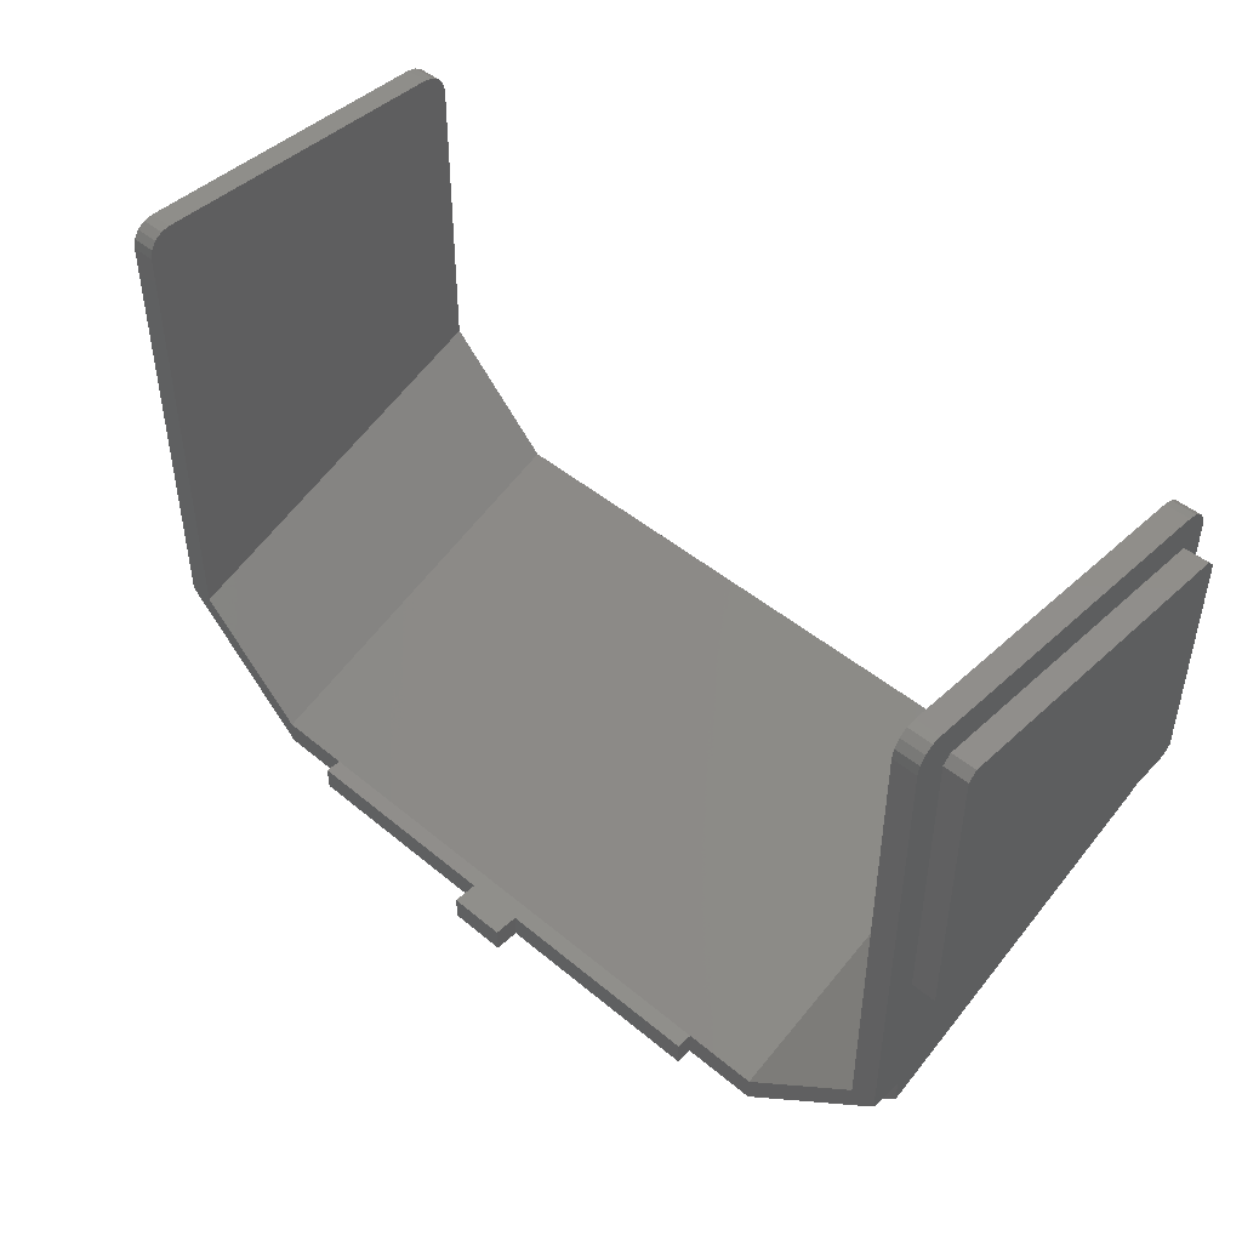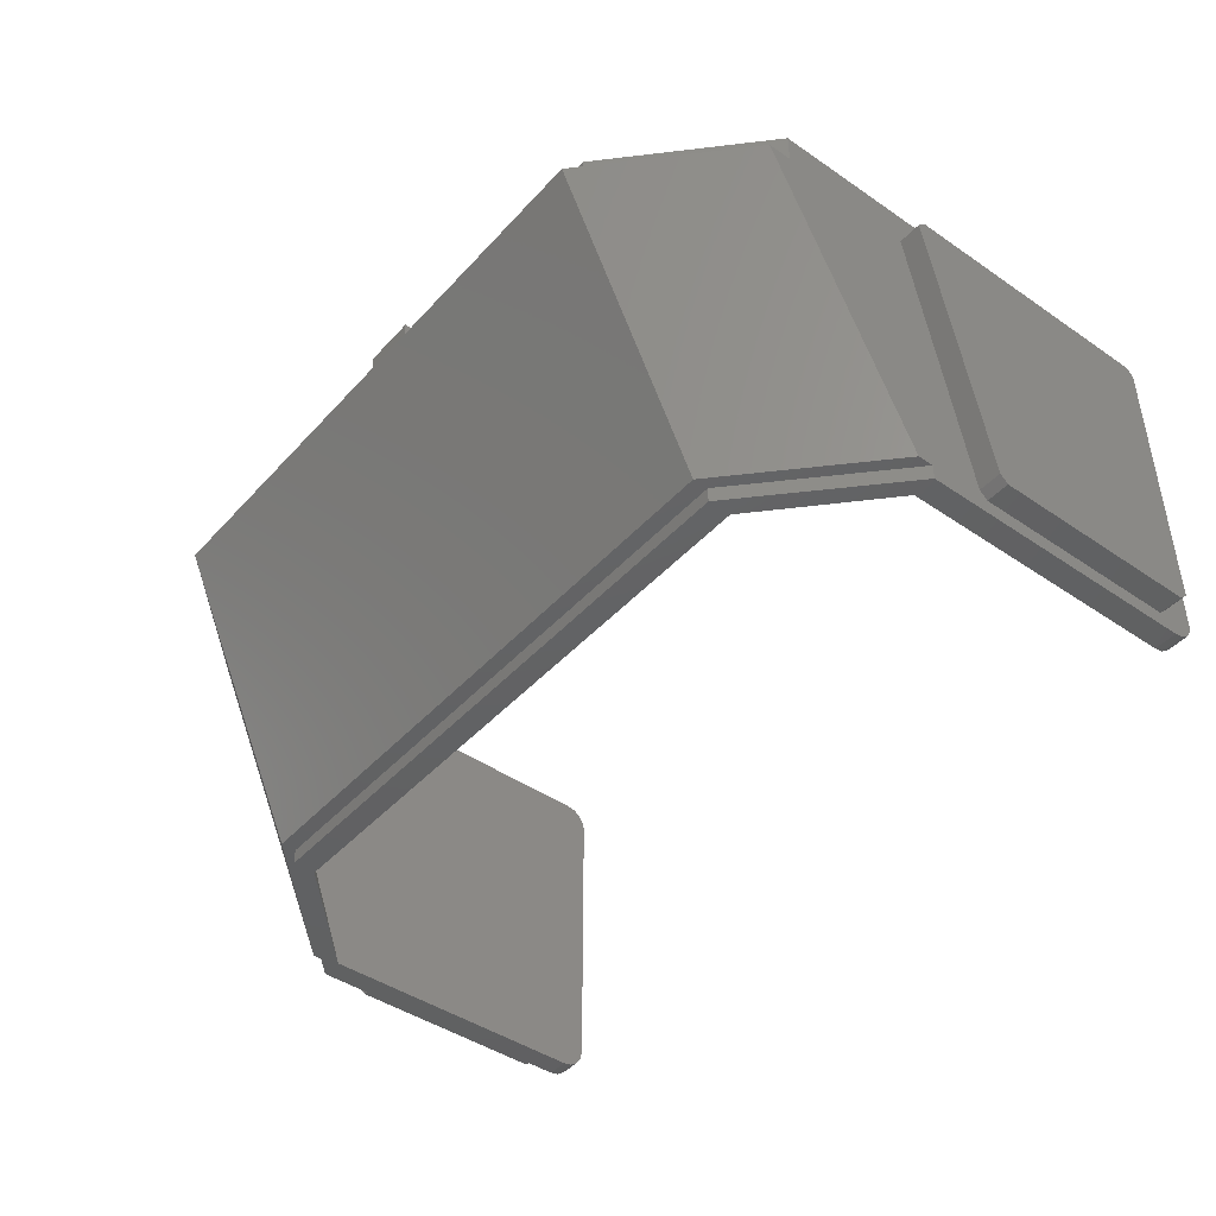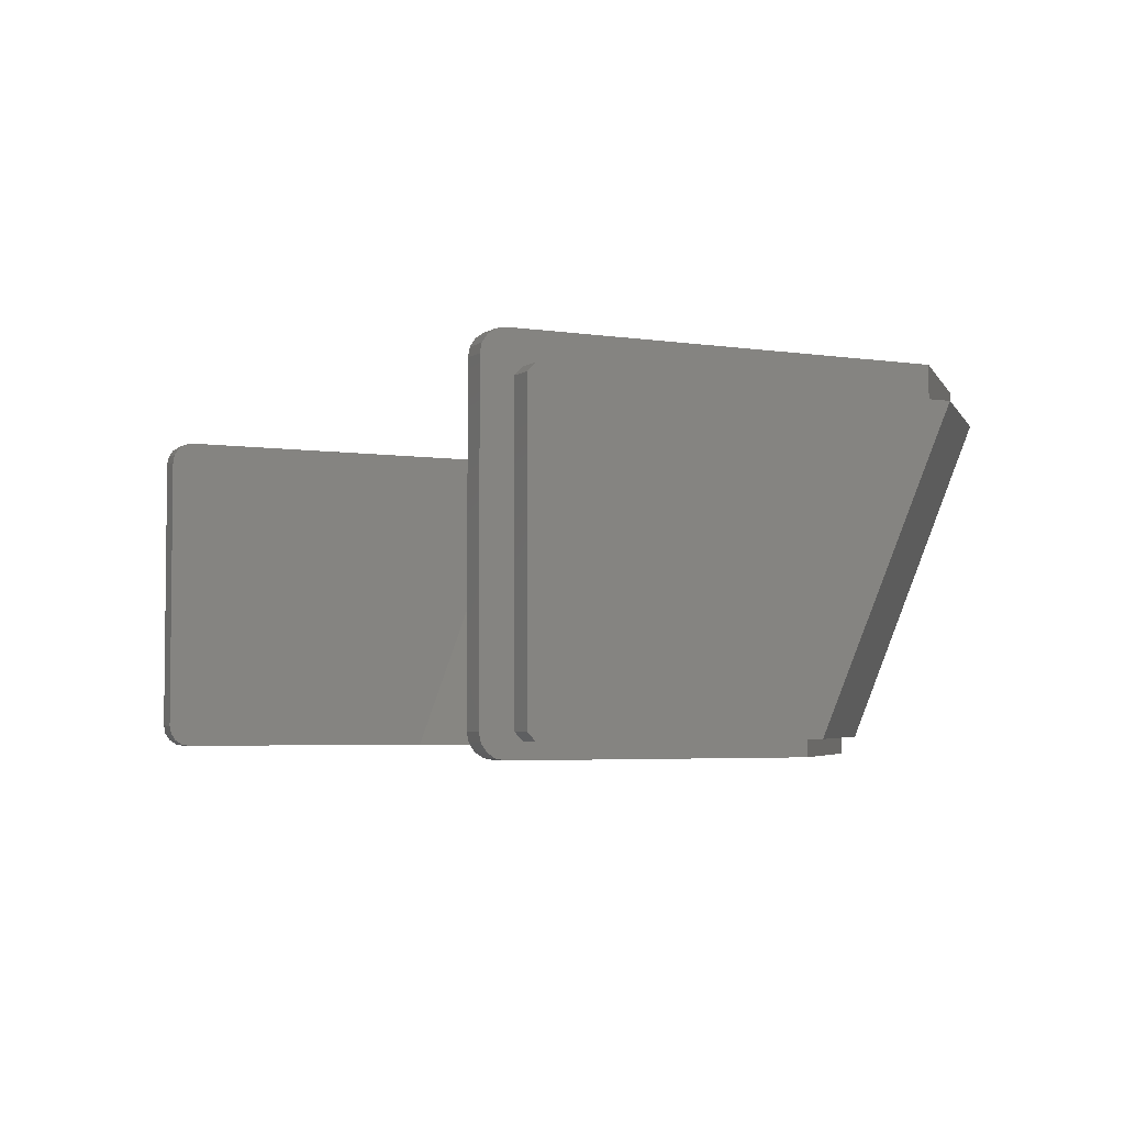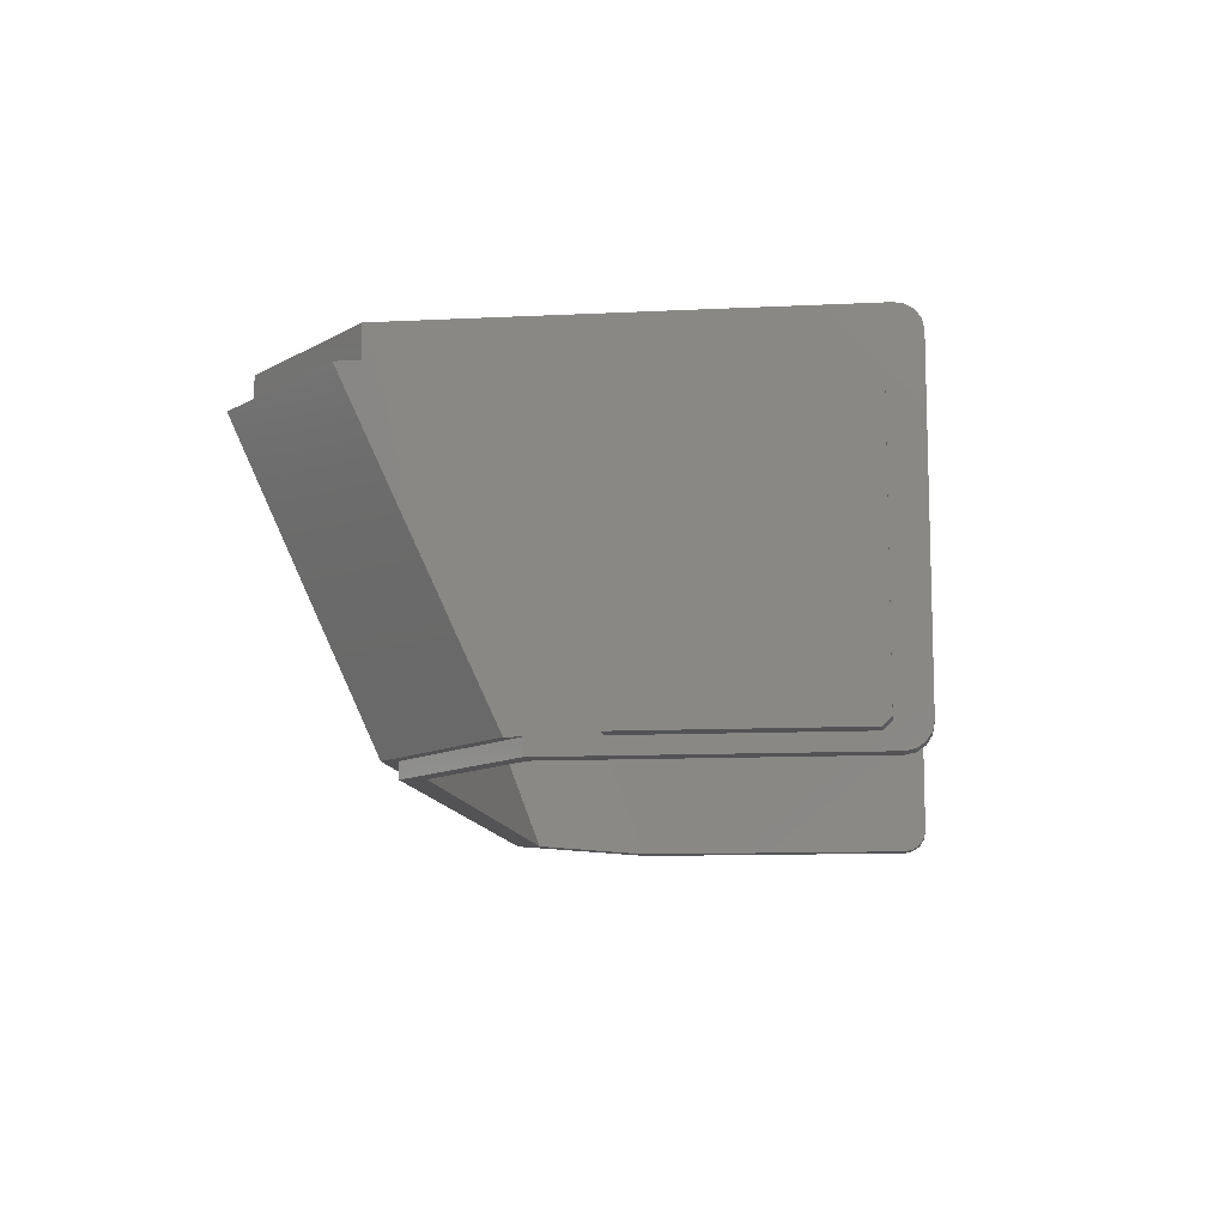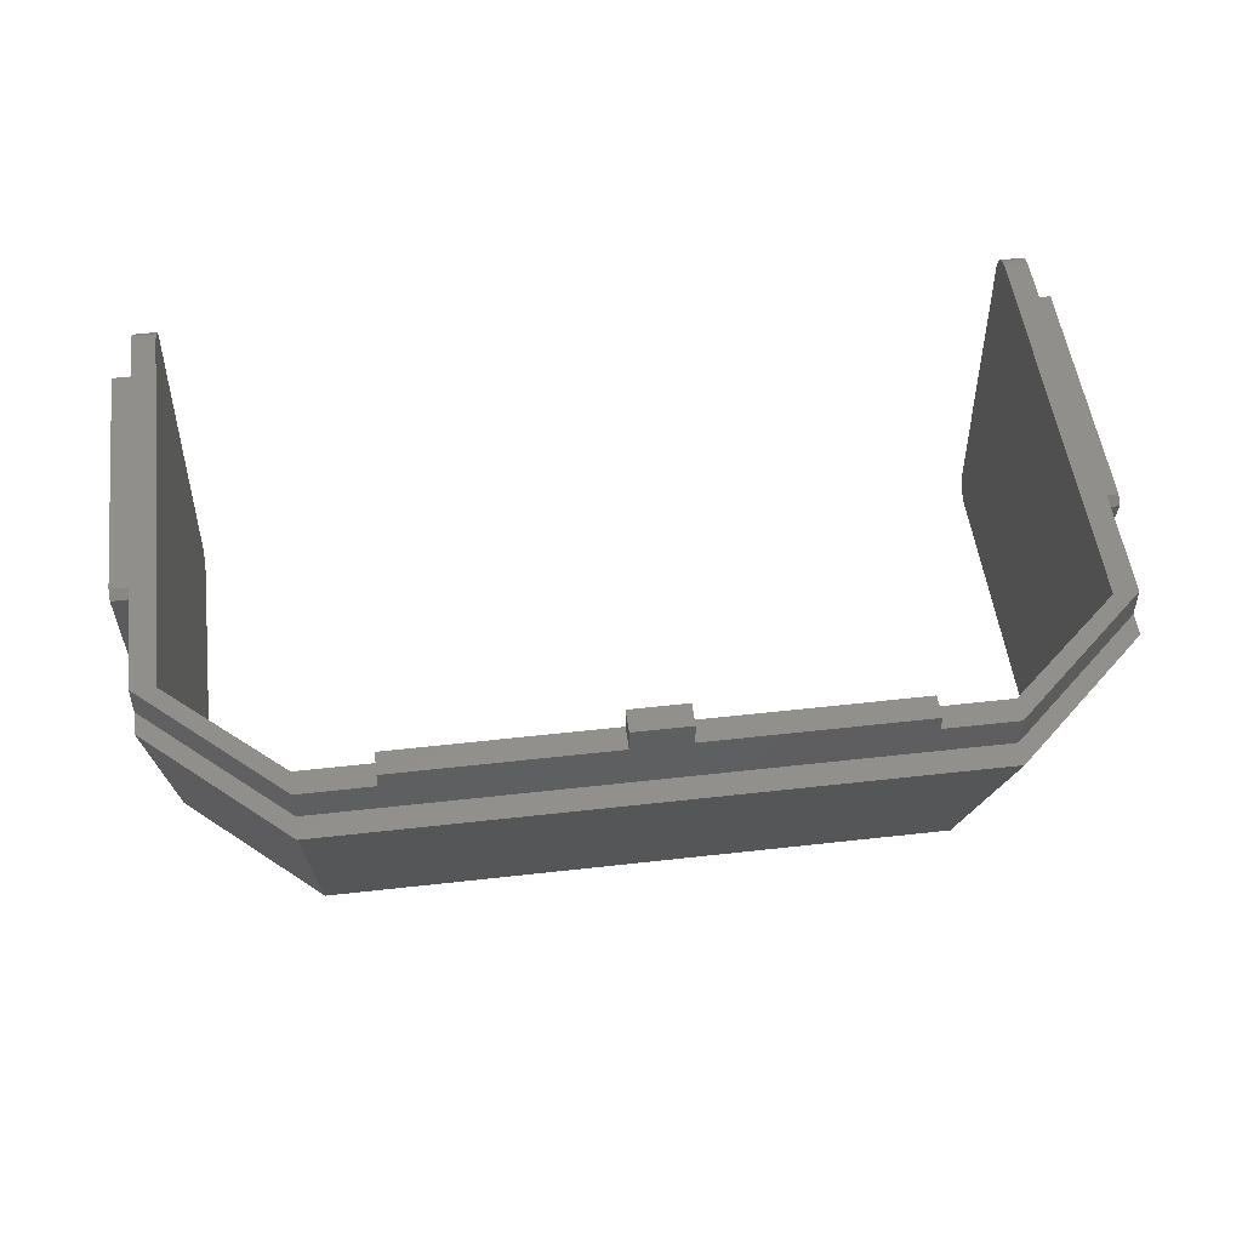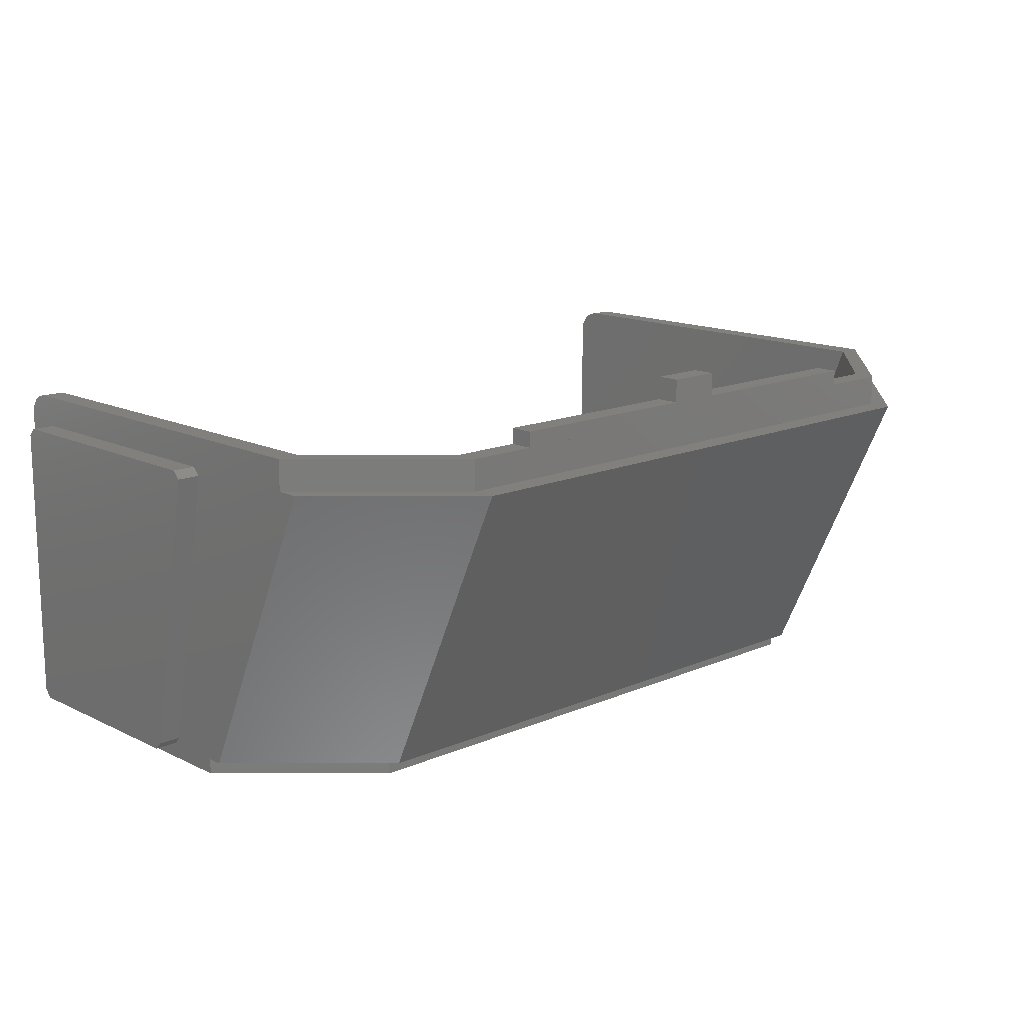
<metadata>
{"format":"stl","ext":"stl","renderer":"f3d","projection":"perspective","resolution":1024,"background":"white","views":[{"elev":46.1,"azim":-136.4,"up":"+Z"},{"elev":-44.1,"azim":-128.8,"up":"+Y"},{"elev":-4.0,"azim":63.1,"up":"+Y"},{"elev":-10.9,"azim":-83.0,"up":"+Y"},{"elev":51.0,"azim":172.9,"up":"+Y"},{"elev":14.5,"azim":136.7,"up":"+Y"}]}
</metadata>
<code>
# stl→obj: 150 verts, 256 faces
v -2.24 0.96 -0.88
v -2.24 1 -0.92
v -2.24 0.96 -1.28
v -2.24 2.52 -1.16
v -2.24 2.52 -2
v -2.24 2.48 -1.2
v -2.24 2.56 0.28
v -2.24 2.56 0.4
v -2.24 2.606 0.3909
v -2.24 2.645 0.3649
v -2.24 2.671 0.3259
v -2.24 2.68 0.28
v -2.12 1 0.28
v -2.12 1 0.4
v -2.12 0.9541 0.3909
v -2.12 0.9151 0.3649
v -2.12 0.8891 0.3259
v -2.12 0.88 0.28
v -2.24 1 0.28
v -2.24 0.88 0.28
v -2.24 0.8891 0.3259
v -2.24 0.9151 0.3649
v -2.24 0.9541 0.3909
v -2.24 1 0.4
v -2.12 2.56 0.28
v -2.12 2.68 0.28
v -2.12 2.671 0.3259
v -2.12 2.645 0.3649
v -2.12 2.606 0.3909
v -2.12 2.56 0.4
v 2.24 2.48 -1.2
v 2.24 2.52 -2
v 2.24 2.52 -1.16
v 2.24 0.96 -1.28
v 2.24 1 -0.92
v 2.24 0.96 -0.88
v 2.24 2.68 0.28
v 2.24 2.671 0.3259
v 2.24 2.56 0.28
v 2.24 2.645 0.3649
v 2.24 2.606 0.3909
v 2.24 2.56 0.4
v 2.12 0.88 0.28
v 2.12 0.8891 0.3259
v 2.12 1 0.28
v 2.12 0.9151 0.3649
v 2.12 0.9541 0.3909
v 2.12 1 0.4
v 2.24 1 0.4
v 2.24 0.9541 0.3909
v 2.24 1 0.28
v 2.24 0.9151 0.3649
v 2.24 0.8891 0.3259
v 2.24 0.88 0.28
v 2.12 2.56 0.4
v 2.12 2.606 0.3909
v 2.12 2.56 0.28
v 2.12 2.645 0.3649
v 2.12 2.671 0.3259
v 2.12 2.68 0.28
v -2.36 1 0.24
v -2.36 2.48 0.24
v -2.36 2.48 -1.2
v -2.36 1 -0.92
v -2.24 1 0.24
v -2.24 2.48 0.24
v -2.36 0.96 -0.88
v -2.36 0.96 0.2
v -2.36 2.52 0.2
v -2.36 2.52 -1.16
v -2.24 0.96 0.2
v -2.24 2.52 0.2
v -2.24 2.56 0.24
v -2.24 2.68 0.24
v -2.24 0.88 0.24
v -2.24 0.88 0.2
v -2.24 2.68 0.2
v -2.24 0.96 -1.2
v -2.24 0.88 -1.2
v -2.24 2.52 -1.88
v -2.24 2.68 -1.88
v -2.12 2.68 -1.88
v -2.12 0.88 -1.2
v -1.56 0.88 -1.72
v 0 0.88 -1.72
v 0 2.68 -2.4
v -1.56 2.68 -2.4
v -0.14 2.88 -2.4
v 0 2.88 -2.4
v 0 2.88 -2.52
v -0.14 2.88 -2.52
v -1.56 2.68 -2.52
v -1.56 2.52 -2.52
v -1.56 2.52 -2.64
v -1.56 0.96 -1.84
v -1.56 0.88 -1.84
v -1.56 0.96 -1.92
v 0 2.68 -2.52
v 0 2.52 -2.52
v -1.2 2.76 -2.52
v 0 2.76 -2.52
v -1.2 2.68 -2.52
v 0 2.76 -2.4
v -1.2 2.76 -2.4
v -1.2 2.68 -2.4
v -0.14 2.76 -2.52
v -0.14 2.76 -2.4
v 0 2.52 -2.64
v 0 0.96 -1.84
v 0 0.96 -1.92
v 0 0.88 -1.84
v 1.56 2.52 -2.64
v 1.56 0.96 -1.92
v 2.12 2.68 -1.88
v 2.12 0.88 -1.2
v 1.56 2.68 -2.4
v 1.56 0.88 -1.72
v 1.2 2.68 -2.52
v 1.2 2.76 -2.52
v 1.2 2.76 -2.4
v 1.2 2.68 -2.4
v 0.14 2.76 -2.52
v 0.14 2.88 -2.52
v 0.14 2.88 -2.4
v 0.14 2.76 -2.4
v 1.56 0.88 -1.84
v 1.56 0.96 -1.84
v 1.56 2.68 -2.52
v 1.56 2.52 -2.52
v 2.24 0.96 -1.2
v 2.24 0.88 -1.2
v 2.24 2.68 -1.88
v 2.24 2.52 -1.88
v 2.24 2.68 0.2
v 2.24 2.52 0.2
v 2.24 0.88 0.2
v 2.24 0.96 0.2
v 2.24 2.48 0.24
v 2.24 2.68 0.24
v 2.24 1 0.24
v 2.24 0.88 0.24
v 2.24 2.56 0.24
v 2.36 0.96 0.2
v 2.36 1 0.24
v 2.36 2.48 0.24
v 2.36 2.52 0.2
v 2.36 2.52 -1.16
v 2.36 2.48 -1.2
v 2.36 1 -0.92
v 2.36 0.96 -0.88
f 1 2 3
f 4 5 6
f 7 8 9
f 7 9 10
f 7 10 11
f 7 11 12
f 13 14 15
f 13 15 16
f 13 16 17
f 13 17 18
f 19 20 21
f 19 21 22
f 19 22 23
f 19 23 24
f 25 26 27
f 25 27 28
f 25 28 29
f 25 29 30
f 31 32 33
f 34 35 36
f 37 38 39
f 38 40 39
f 40 41 39
f 41 42 39
f 43 44 45
f 44 46 45
f 46 47 45
f 47 48 45
f 49 50 51
f 50 52 51
f 52 53 51
f 53 54 51
f 55 56 57
f 56 58 57
f 58 59 57
f 59 60 57
f 61 62 63
f 61 63 64
f 64 63 6
f 64 6 2
f 62 61 65
f 62 65 66
f 67 68 61
f 67 61 64
f 69 70 63
f 69 63 62
f 68 67 1
f 68 1 71
f 70 69 72
f 70 72 4
f 67 64 2
f 67 2 1
f 63 70 4
f 63 4 6
f 69 62 66
f 69 66 72
f 61 68 71
f 61 71 65
f 24 14 30
f 24 30 8
f 24 8 73
f 24 73 65
f 30 14 13
f 30 13 25
f 20 12 74
f 20 74 75
f 75 65 71
f 75 71 76
f 74 77 72
f 74 72 66
f 71 78 79
f 71 79 76
f 3 2 6
f 3 6 5
f 80 72 77
f 80 77 81
f 81 12 26
f 81 26 82
f 20 79 83
f 20 83 18
f 84 85 86
f 84 86 87
f 88 89 90
f 88 90 91
f 80 81 92
f 80 92 93
f 80 93 94
f 80 94 5
f 82 87 92
f 82 92 81
f 79 78 95
f 79 95 96
f 79 96 84
f 79 84 83
f 3 97 95
f 3 95 78
f 92 98 99
f 92 99 93
f 100 101 98
f 100 98 102
f 103 104 105
f 103 105 86
f 91 90 101
f 91 101 106
f 89 88 107
f 89 107 103
f 93 99 108
f 93 108 94
f 87 105 102
f 87 102 92
f 109 95 97
f 109 97 110
f 111 96 95
f 111 95 109
f 85 84 96
f 85 96 111
f 104 107 106
f 104 106 100
f 107 88 91
f 107 91 106
f 105 104 100
f 105 100 102
f 83 84 87
f 83 87 82
f 83 82 26
f 83 26 18
f 94 97 3
f 94 3 5
f 97 94 108
f 97 108 110
f 8 30 29
f 8 29 9
f 9 29 28
f 9 28 10
f 10 28 27
f 10 27 11
f 11 27 26
f 11 26 12
f 20 18 17
f 20 17 21
f 21 17 16
f 21 16 22
f 22 16 15
f 22 15 23
f 23 15 14
f 23 14 24
f 110 108 112
f 110 112 113
f 32 34 113
f 32 113 112
f 43 60 114
f 43 114 115
f 114 116 117
f 114 117 115
f 118 119 120
f 118 120 121
f 122 123 124
f 122 124 125
f 119 122 125
f 119 125 120
f 111 126 117
f 111 117 85
f 109 127 126
f 109 126 111
f 110 113 127
f 110 127 109
f 128 118 121
f 128 121 116
f 112 108 99
f 112 99 129
f 103 125 124
f 103 124 89
f 122 101 90
f 122 90 123
f 86 121 120
f 86 120 103
f 118 98 101
f 118 101 119
f 129 99 98
f 129 98 128
f 130 127 113
f 130 113 34
f 115 117 126
f 115 126 131
f 126 127 130
f 126 130 131
f 132 128 116
f 132 116 114
f 32 112 129
f 32 129 133
f 129 128 132
f 129 132 133
f 123 90 89
f 123 89 124
f 116 86 85
f 116 85 117
f 43 115 131
f 43 131 54
f 114 60 37
f 114 37 132
f 132 134 135
f 132 135 133
f 32 31 35
f 32 35 34
f 136 131 130
f 136 130 137
f 138 135 134
f 138 134 139
f 136 137 140
f 136 140 141
f 141 139 37
f 141 37 54
f 57 45 48
f 57 48 55
f 140 142 42
f 140 42 49
f 42 55 48
f 42 48 49
f 140 137 143
f 140 143 144
f 135 138 145
f 135 145 146
f 31 33 147
f 31 147 148
f 36 35 149
f 36 149 150
f 33 135 146
f 33 146 147
f 137 36 150
f 137 150 143
f 145 148 147
f 145 147 146
f 149 144 143
f 149 143 150
f 138 140 144
f 138 144 145
f 35 31 148
f 35 148 149
f 149 148 145
f 149 145 144
f 37 60 59
f 37 59 38
f 38 59 58
f 38 58 40
f 40 58 56
f 40 56 41
f 41 56 55
f 41 55 42
f 49 48 47
f 49 47 50
f 50 47 46
f 50 46 52
f 52 46 44
f 52 44 53
f 53 44 43
f 53 43 54

</code>
